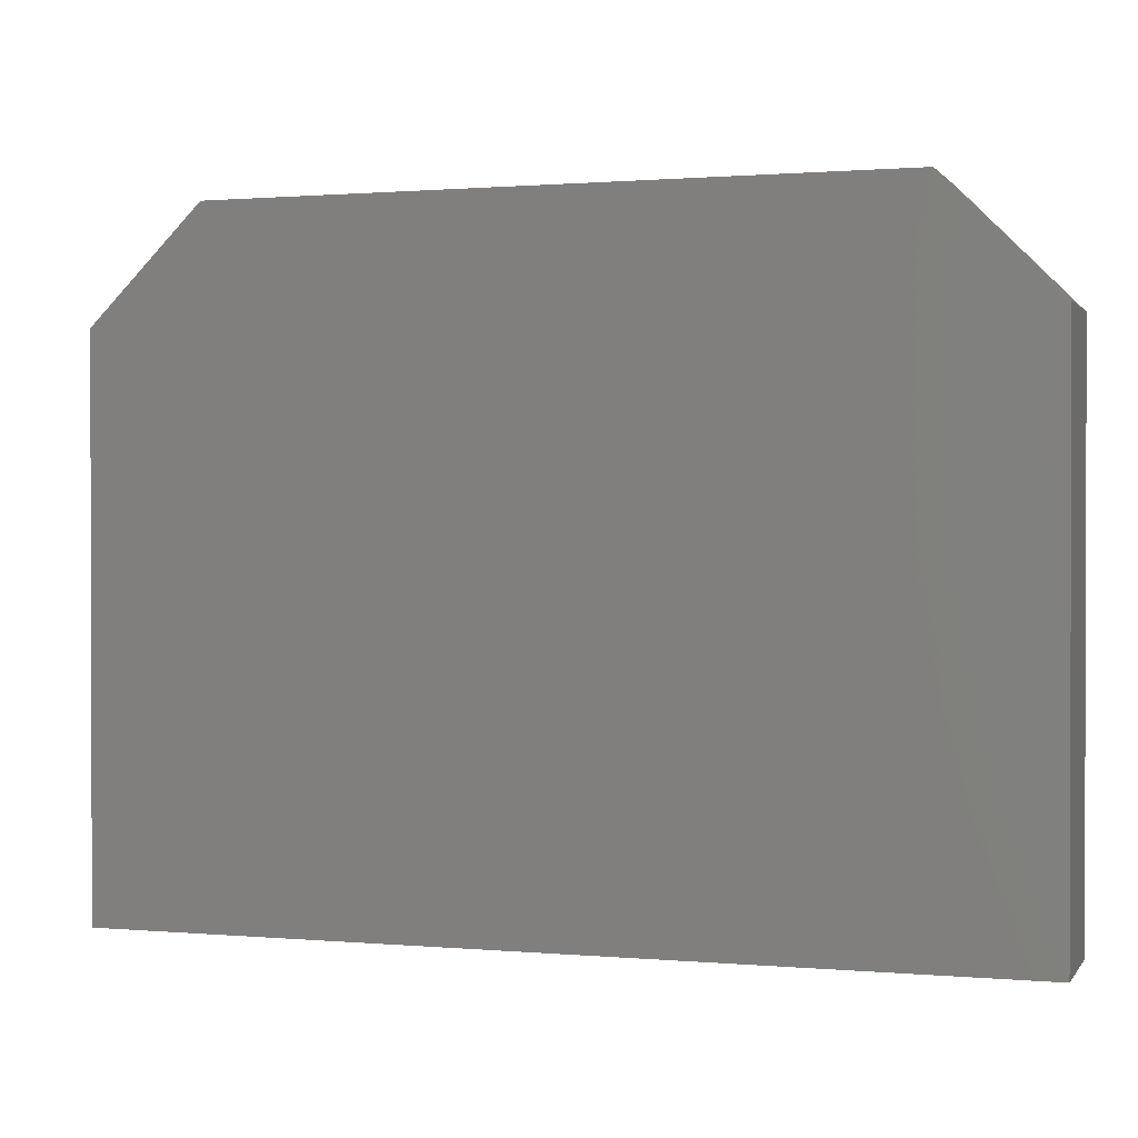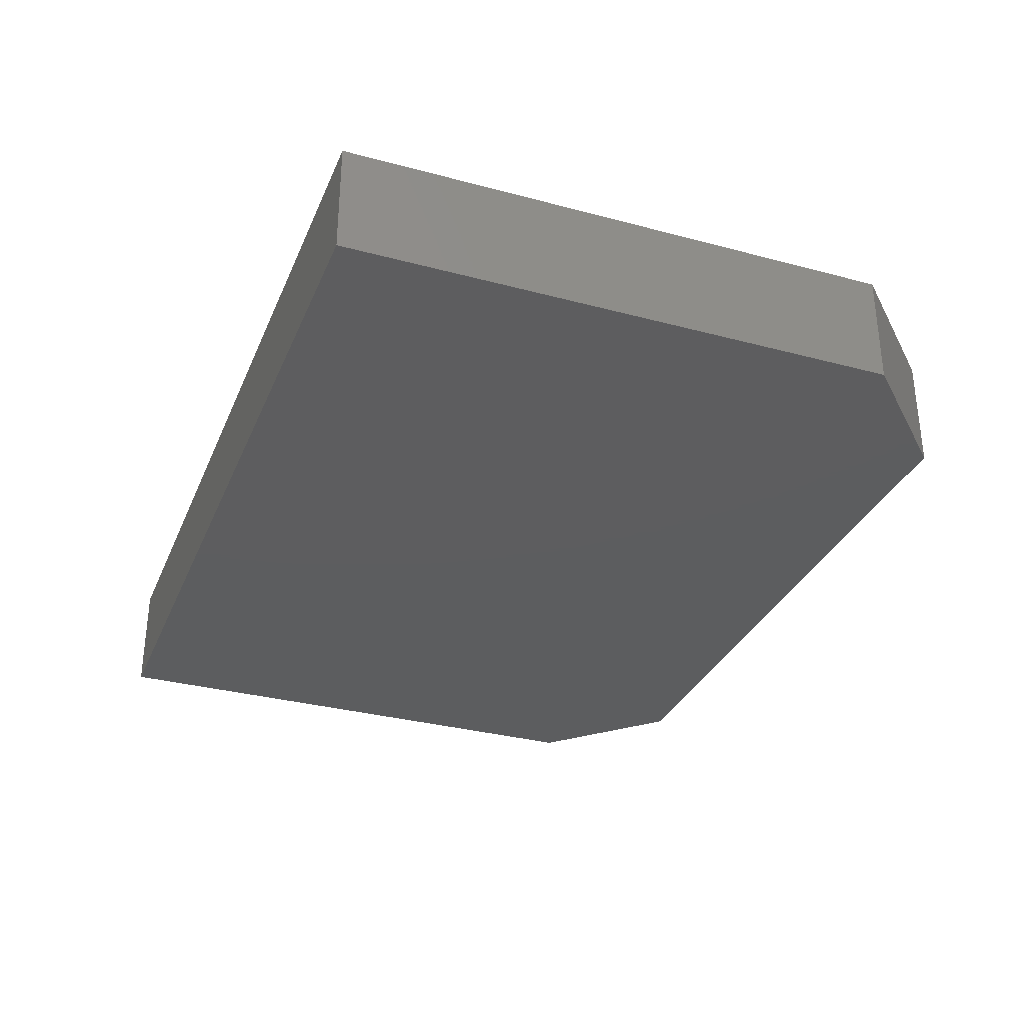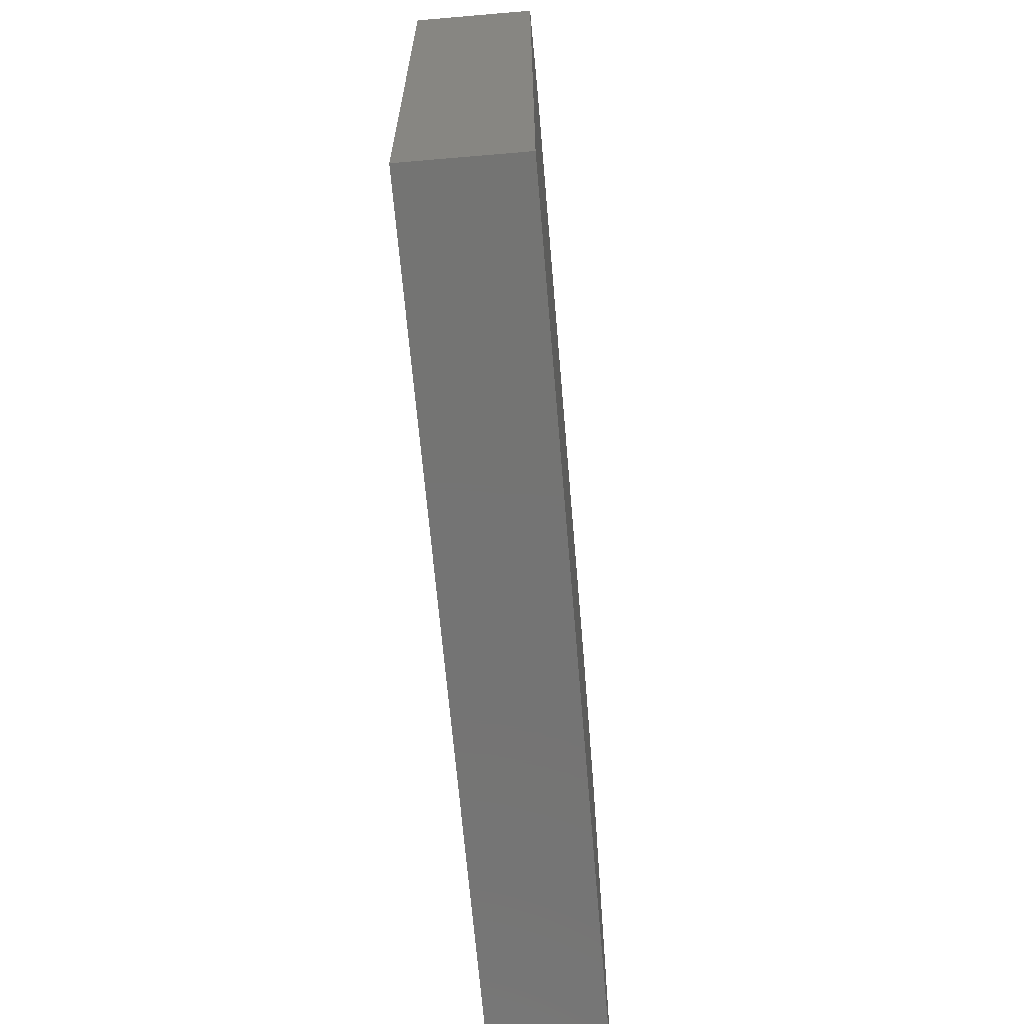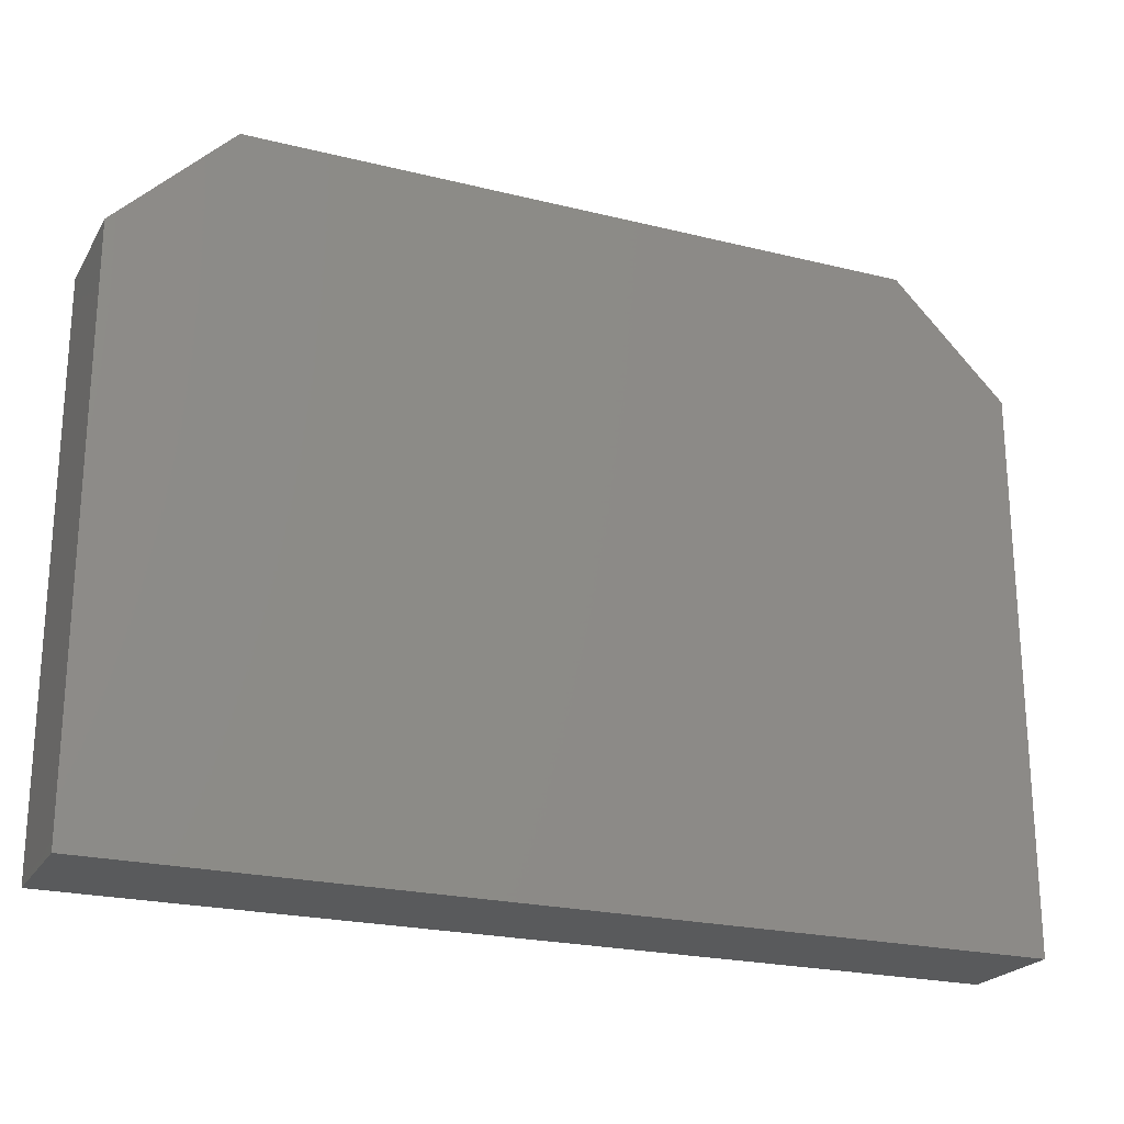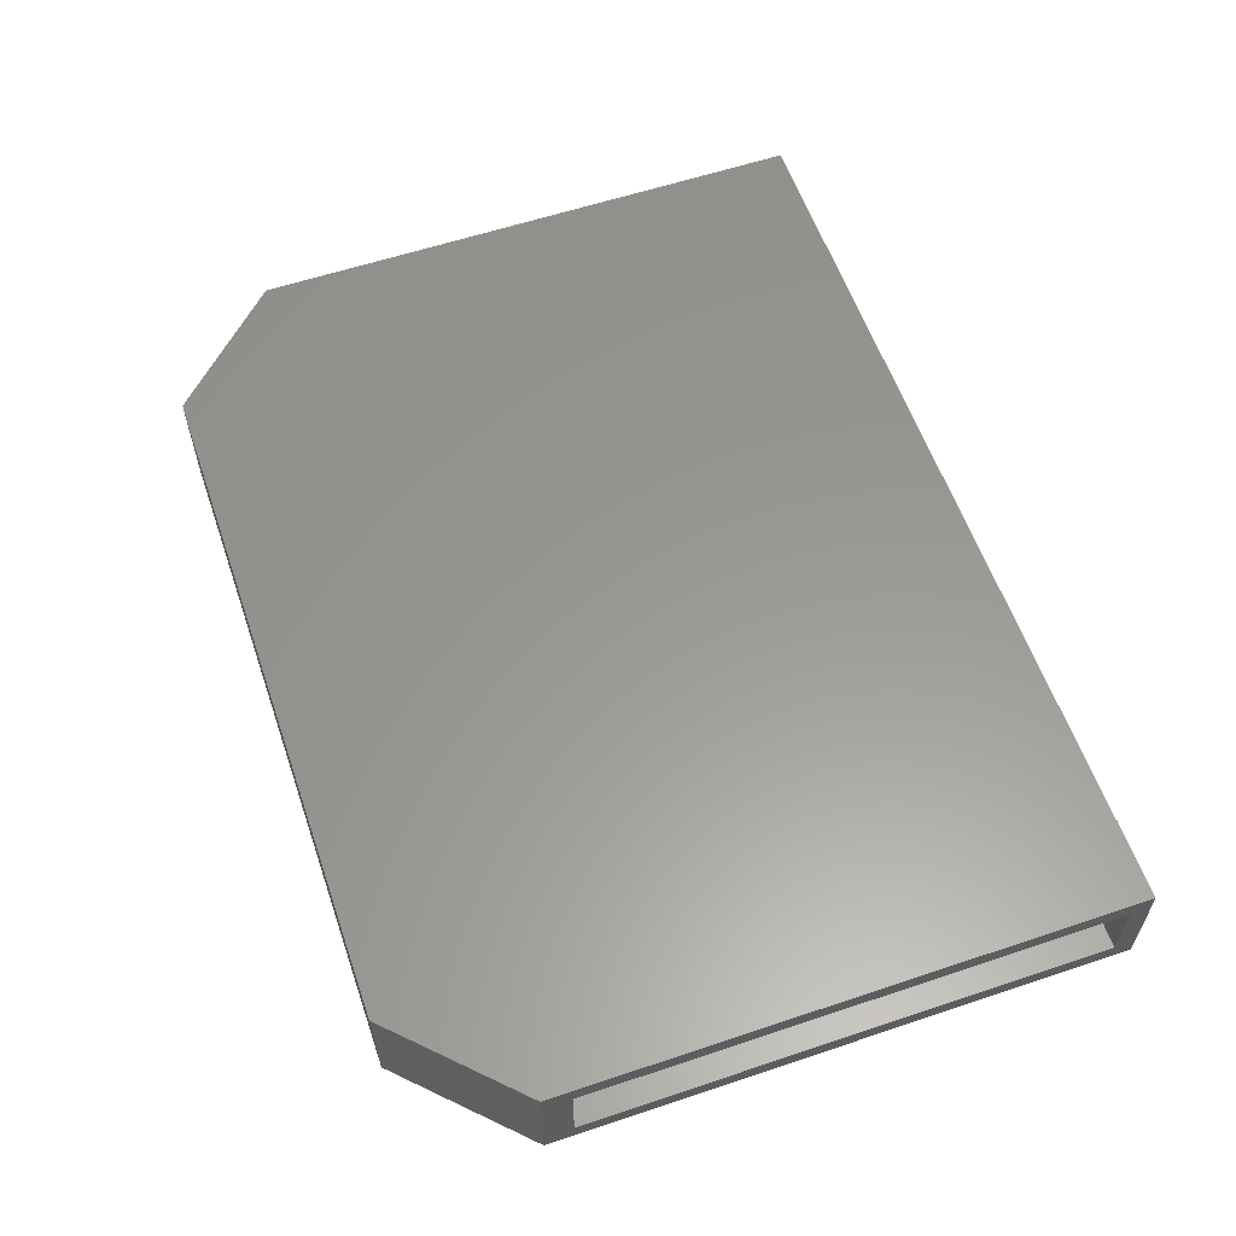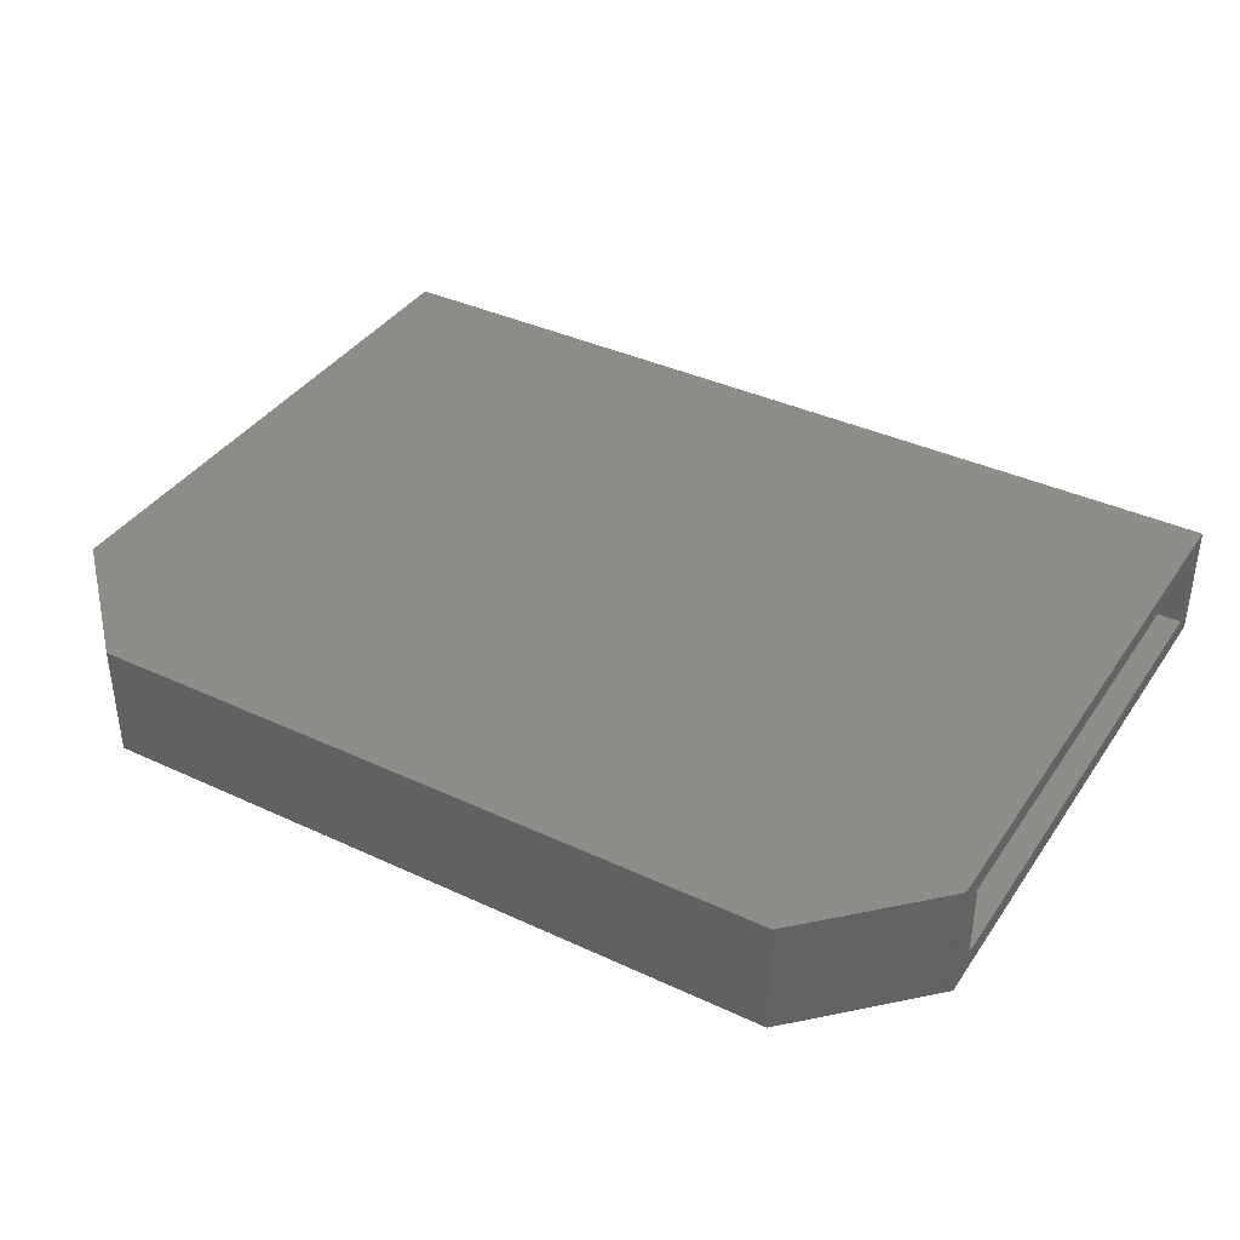
<metadata>
{"format":"stl","ext":"stl","renderer":"f3d","projection":"perspective","resolution":1024,"background":"white","views":[{"elev":0.9,"azim":18.0,"up":"+Y"},{"elev":-32.2,"azim":69.5,"up":"+Z"},{"elev":-66.2,"azim":94.9,"up":"+Y"},{"elev":-22.5,"azim":156.8,"up":"+Y"},{"elev":59.1,"azim":-109.0,"up":"+Z"},{"elev":38.4,"azim":-149.5,"up":"+Z"}]}
</metadata>
<code>
# stl→obj: 24 verts, 44 faces
v -0.6719 -0.6641 0.1797
v -0.6719 -0.6328 0.1484
v -0.6719 -0.6641 0
v -0.6719 -0.6328 0.03125
v -0.6719 0.219 0
v -0.6719 0.1748 0.03125
v -0.6719 0.219 0.1797
v -0.6719 0.1748 0.1484
v 0.7188 -0.6328 0.1484
v 0.7188 -0.6328 0.03125
v -0.4793 0.3674 0.1484
v -0.4793 0.3674 0.03125
v 0.5575 0.3674 0.03125
v 0.7188 0.2061 0.03125
v 0.7188 0.2061 0.1484
v 0.5575 0.3674 0.1484
v 0.5704 0.3986 0.1797
v -0.4923 0.3986 0.1797
v 0.75 0.219 0.1797
v 0.75 -0.6641 0.1797
v 0.5704 0.3986 0
v 0.75 0.219 0
v -0.4923 0.3986 0
v 0.75 -0.6641 0
f 1 2 3
f 3 2 4
f 3 4 5
f 5 4 6
f 5 6 7
f 7 6 8
f 7 8 1
f 1 8 2
f 2 9 4
f 4 9 10
f 11 8 12
f 12 8 6
f 13 10 14
f 10 13 4
f 4 13 12
f 4 12 6
f 15 9 16
f 8 11 2
f 2 11 16
f 2 16 9
f 9 15 10
f 10 15 14
f 15 16 14
f 14 16 13
f 16 11 13
f 13 11 12
f 17 18 19
f 19 18 7
f 19 7 20
f 20 7 1
f 21 22 23
f 23 22 5
f 22 24 5
f 5 24 3
f 18 23 7
f 7 23 5
f 17 21 18
f 18 21 23
f 19 22 17
f 17 22 21
f 20 24 19
f 19 24 22
f 1 3 20
f 20 3 24

</code>
